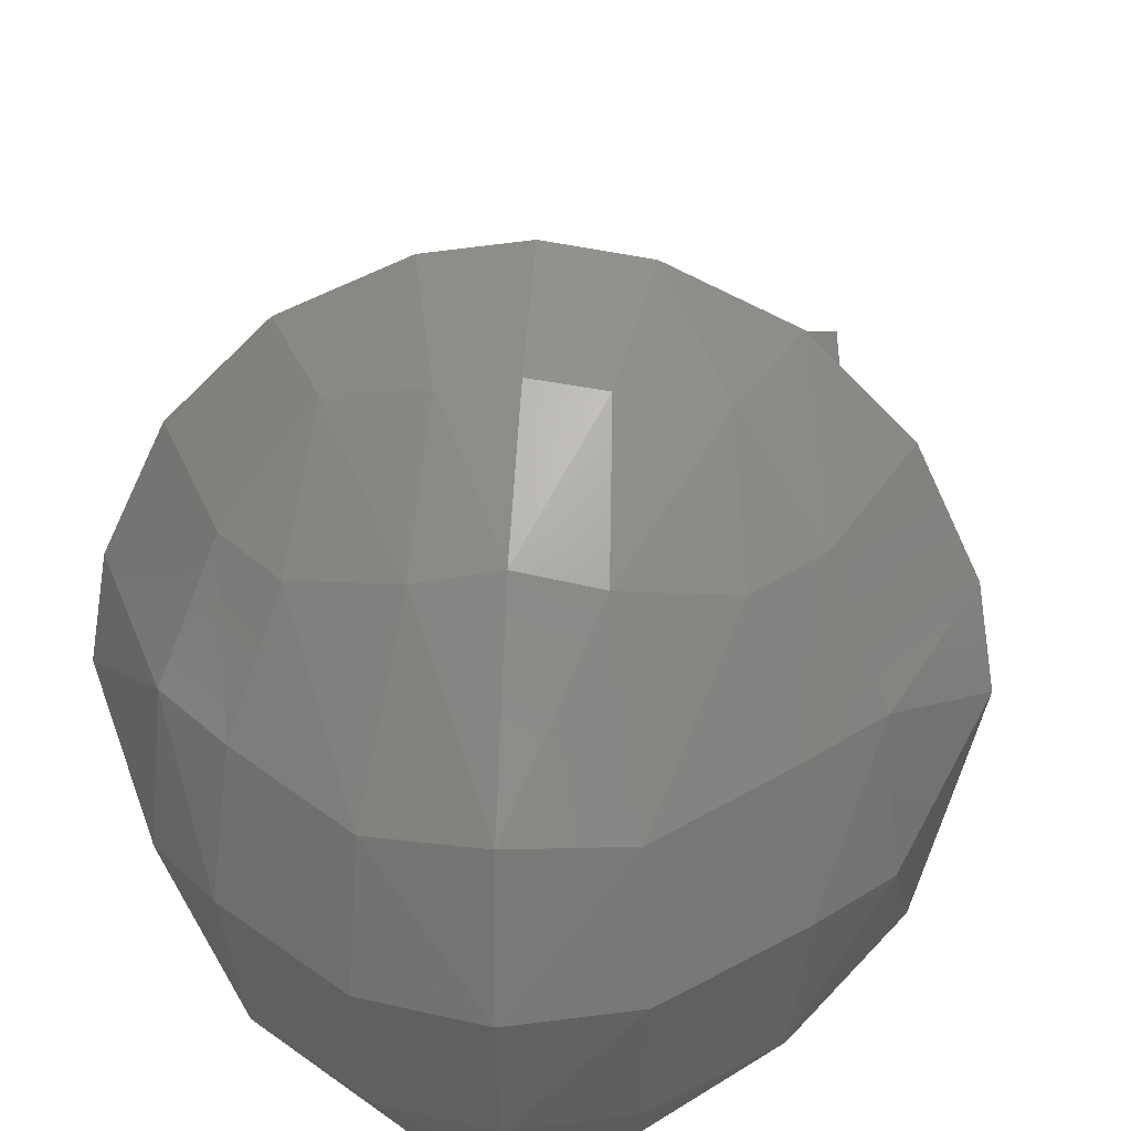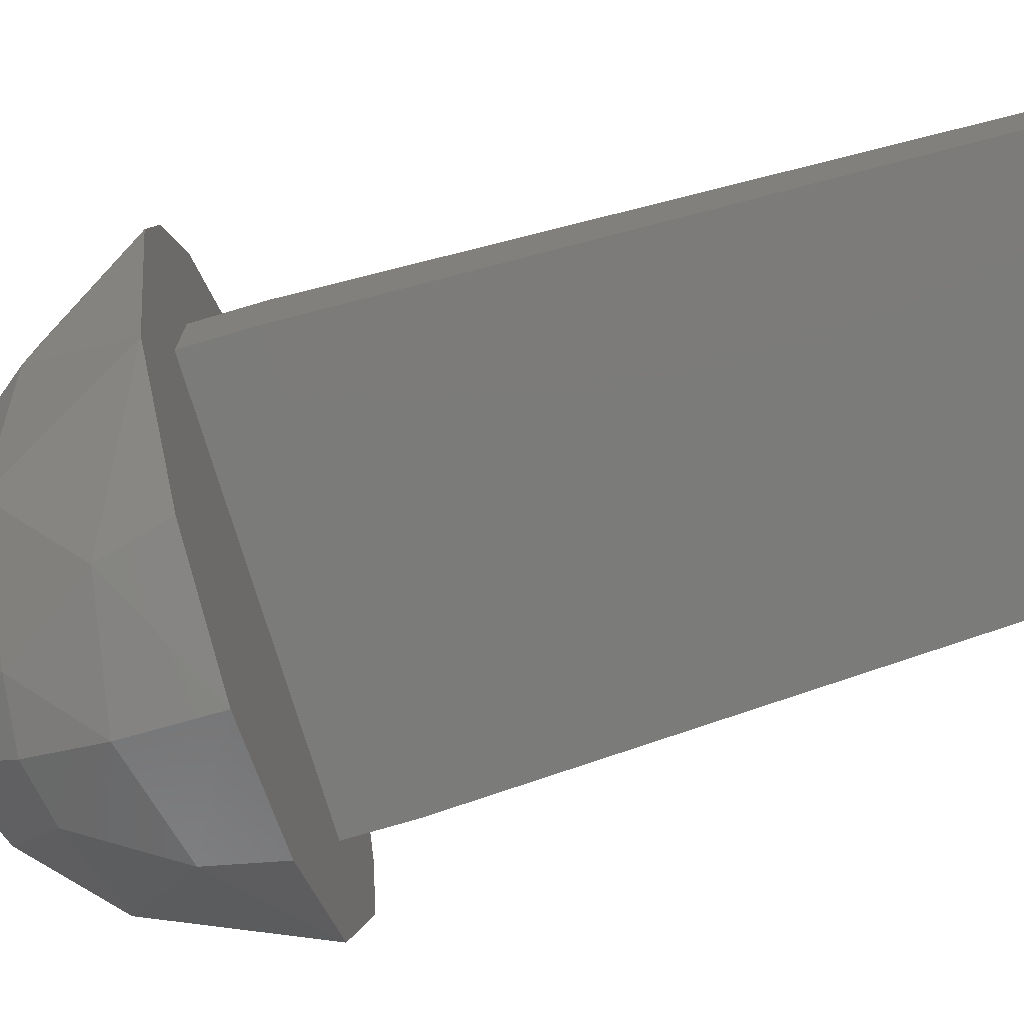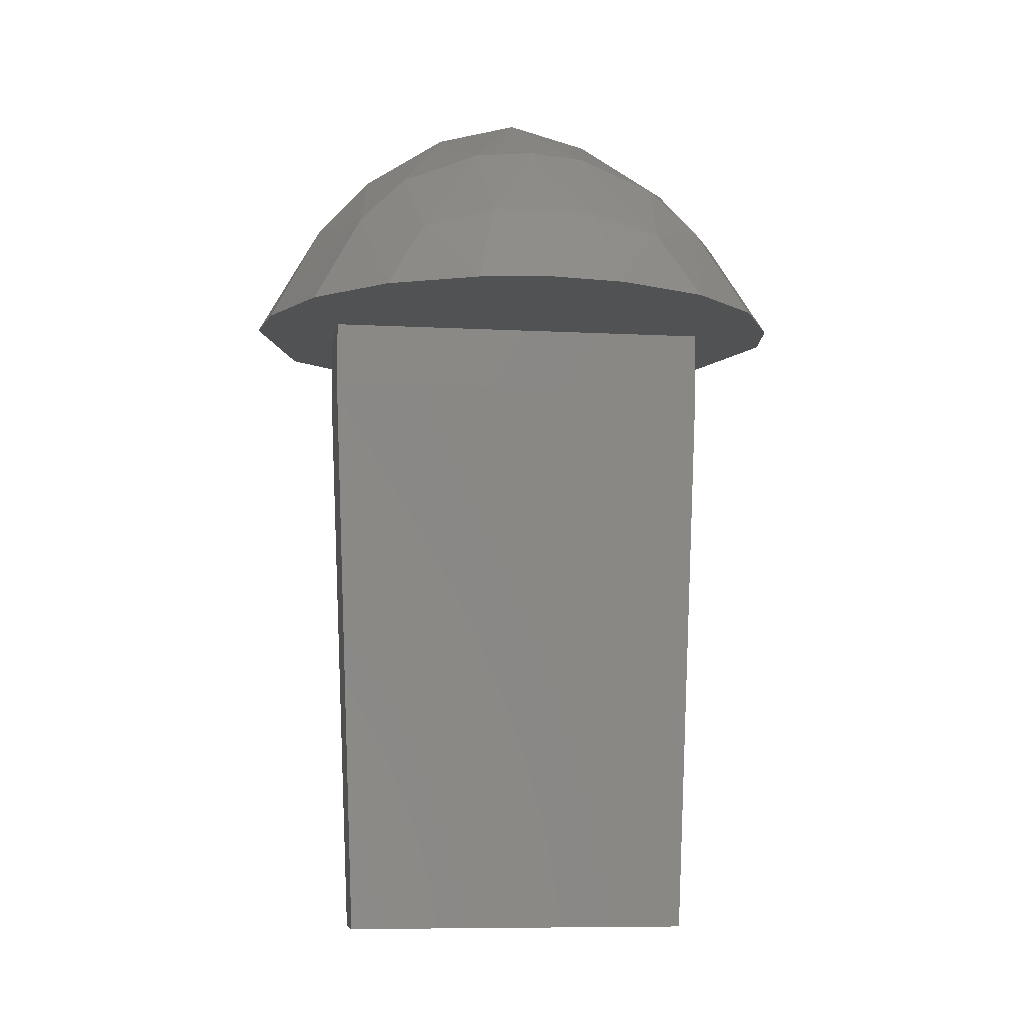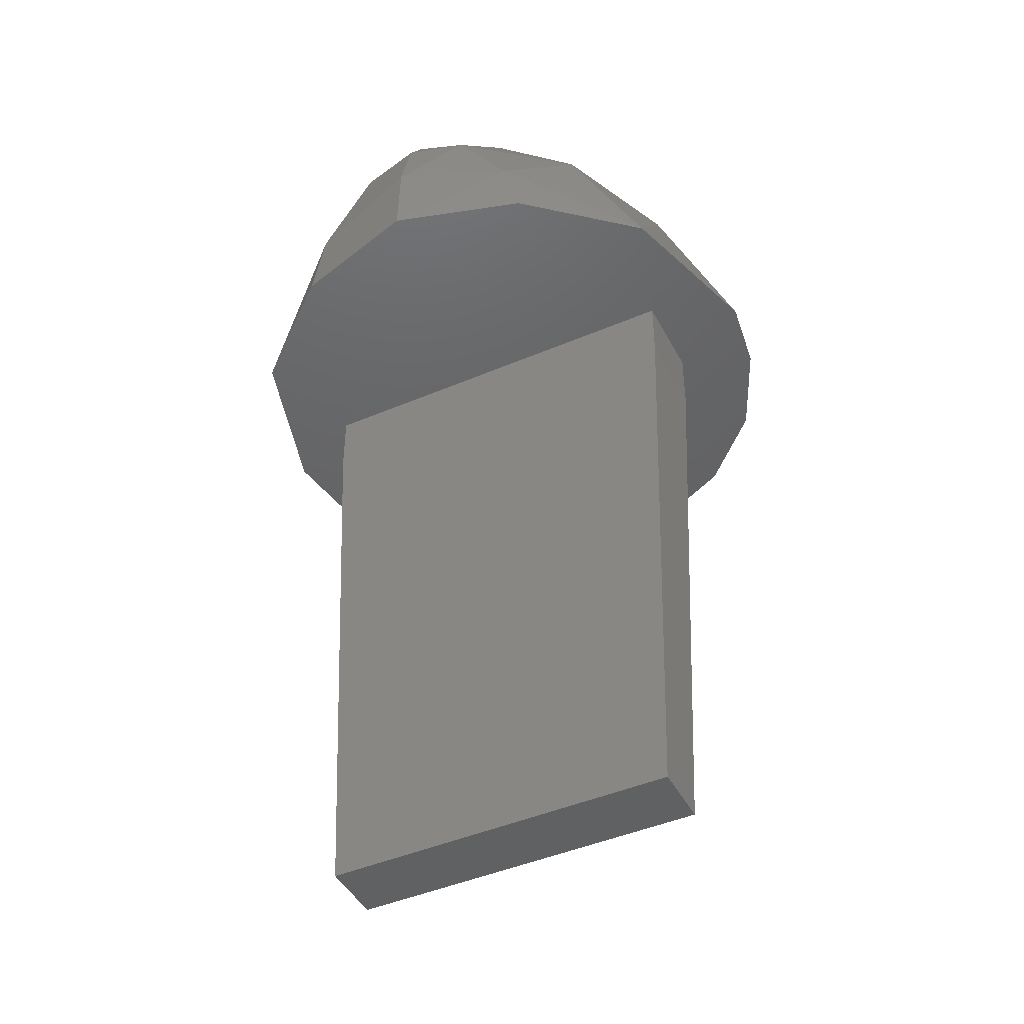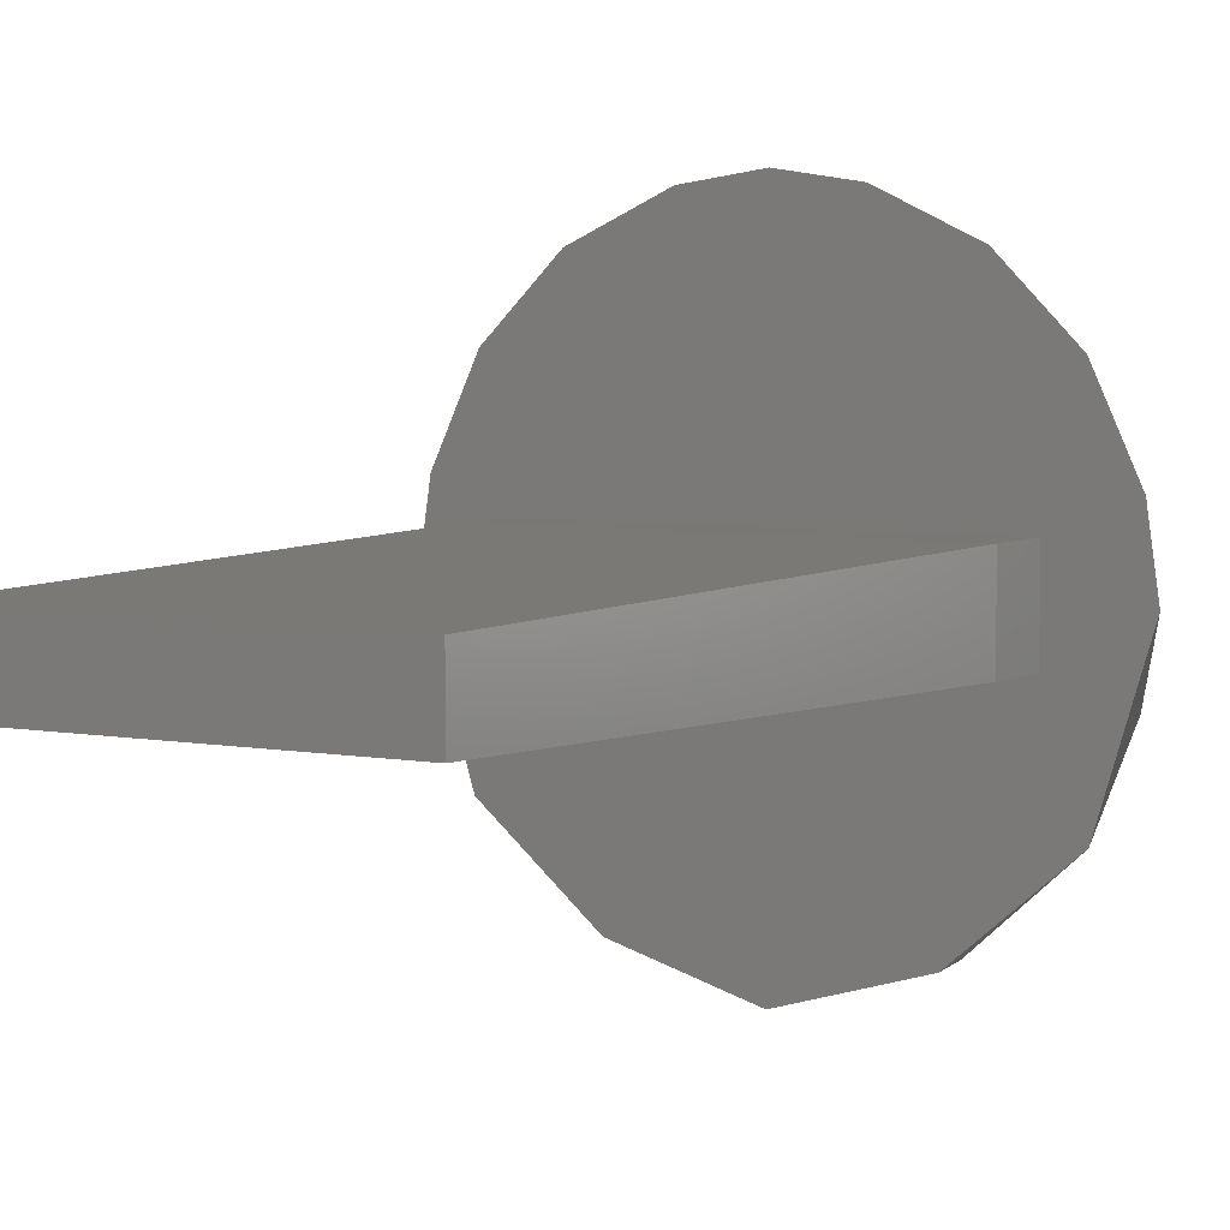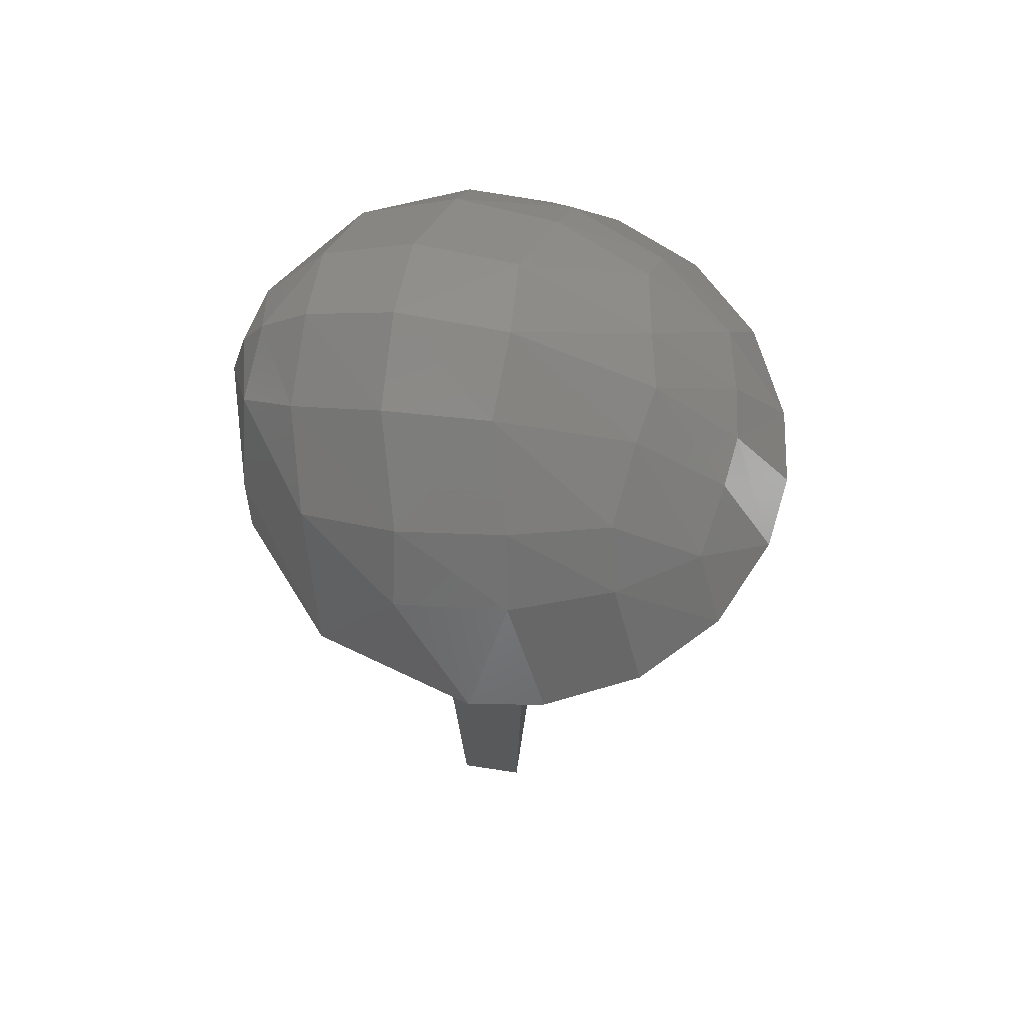
<metadata>
{"format":"stl","ext":"stl","renderer":"f3d","projection":"perspective","resolution":1024,"background":"white","views":[{"elev":20.9,"azim":5.1,"up":"+Y"},{"elev":-74.0,"azim":106.6,"up":"+Y"},{"elev":-8.1,"azim":171.4,"up":"+Z"},{"elev":-45.0,"azim":26.4,"up":"+Z"},{"elev":5.1,"azim":-148.6,"up":"+Y"},{"elev":68.3,"azim":98.7,"up":"+Z"}]}
</metadata>
<code>
# stl→obj: 66 verts, 122 faces
v 0 0.00616 12
v 0.3624 0.112 12
v 0.3183 0.1026 12.18
v 0 0.01636 12.24
v 0.4571 0.3073 12.38
v 0.165 0.09784 12.41
v 0.2266 0.2515 12.55
v 0 0.0664 12.43
v 0.1619 1.151 12.48
v 0.1467 1.404 12.24
v 0 1.183 12.48
v 0 1.423 12.24
v 0 0.7934 12.69
v 0.228 0.7816 12.64
v 0 0.4914 12.72
v 0.2441 0.4974 12.64
v 0 0.2554 12.64
v 0 0.1281 12.53
v 0.3419 1.367 12.19
v 0.377 1.12 12.4
v 0.204 1.559 12
v 0.4518 1.443 12
v 0.465 0.8536 12.47
v 0.6456 1.25 12
v 0.5058 1.15 12.27
v 0.611 0.8786 12.3
v 0.6335 0.5782 12.29
v 0.4968 0.5668 12.46
v 0.7915 0.7992 12
v 0.6594 0.3665 12
v 0.7614 1.002 12
v -0.3624 0.112 12
v -0.3183 0.1026 12.18
v -0.4571 0.3073 12.38
v -0.165 0.09784 12.41
v -0.2266 0.2515 12.55
v -0.1467 1.404 12.24
v -0.1619 1.151 12.48
v -0.228 0.7816 12.64
v -0.2441 0.4974 12.64
v -0.3419 1.367 12.19
v -0.377 1.12 12.4
v -0.204 1.559 12
v -0.4518 1.443 12
v -0.465 0.8536 12.47
v -0.6456 1.25 12
v -0.5058 1.15 12.27
v -0.611 0.8786 12.3
v -0.6335 0.5782 12.29
v -0.4968 0.5668 12.46
v -0.7915 0.7992 12
v -0.6594 0.3665 12
v -0.7614 1.002 12
v 0 1.589 12
v -0.5587 0.921 11.82
v 0.5561 0.921 11.82
v 0.4924 0.8892 10.19
v -0.495 0.8892 10.19
v -0.5587 0.6774 11.82
v -0.495 0.7092 10.19
v 0.4924 0.7092 10.19
v 0.5561 0.6774 11.82
v -0.5587 0.921 12
v -0.5587 0.6774 12
v 0.5561 0.6774 12
v 0.5561 0.921 12
f 1 2 3
f 3 4 1
f 3 5 6
f 6 5 7
f 4 3 6
f 6 8 4
f 9 10 11
f 11 10 12
f 11 13 9
f 9 13 14
f 13 15 14
f 14 15 16
f 7 16 17
f 17 16 15
f 17 18 7
f 7 18 6
f 6 18 8
f 10 9 19
f 19 9 20
f 19 21 10
f 22 21 19
f 9 14 20
f 20 14 23
f 24 22 25
f 25 22 19
f 19 20 25
f 26 25 23
f 23 25 20
f 27 26 28
f 28 26 23
f 27 28 5
f 29 27 30
f 27 5 30
f 29 31 26
f 5 3 30
f 2 30 3
f 26 27 29
f 32 1 33
f 4 33 1
f 34 33 35
f 34 35 36
f 33 4 35
f 8 35 4
f 37 38 11
f 37 11 12
f 13 11 38
f 13 38 39
f 15 13 39
f 15 39 40
f 40 36 17
f 40 17 15
f 18 17 36
f 18 36 35
f 18 35 8
f 38 37 41
f 38 41 42
f 43 41 37
f 43 44 41
f 39 38 42
f 39 42 45
f 44 46 47
f 44 47 41
f 42 41 47
f 47 48 45
f 47 45 42
f 48 49 50
f 48 50 45
f 50 49 34
f 49 51 52
f 34 49 52
f 53 51 48
f 33 34 52
f 52 32 33
f 49 48 51
f 21 54 12
f 21 12 10
f 7 5 28
f 7 28 16
f 14 16 28
f 14 28 23
f 31 24 25
f 31 25 26
f 55 56 57
f 55 57 58
f 59 60 61
f 59 61 62
f 56 62 61
f 56 61 57
f 30 2 1
f 30 1 29
f 31 29 1
f 31 1 24
f 22 24 1
f 22 1 21
f 43 37 12
f 43 12 54
f 50 34 36
f 50 36 40
f 39 45 50
f 39 50 40
f 47 46 53
f 47 53 48
f 1 32 52
f 1 52 51
f 1 51 53
f 1 53 46
f 1 46 44
f 1 44 43
f 43 54 21
f 43 21 1
f 60 59 55
f 60 55 58
f 63 55 59
f 63 59 64
f 64 59 62
f 64 62 65
f 65 62 56
f 65 56 66
f 56 55 63
f 56 63 66
f 61 60 58
f 61 58 57

</code>
